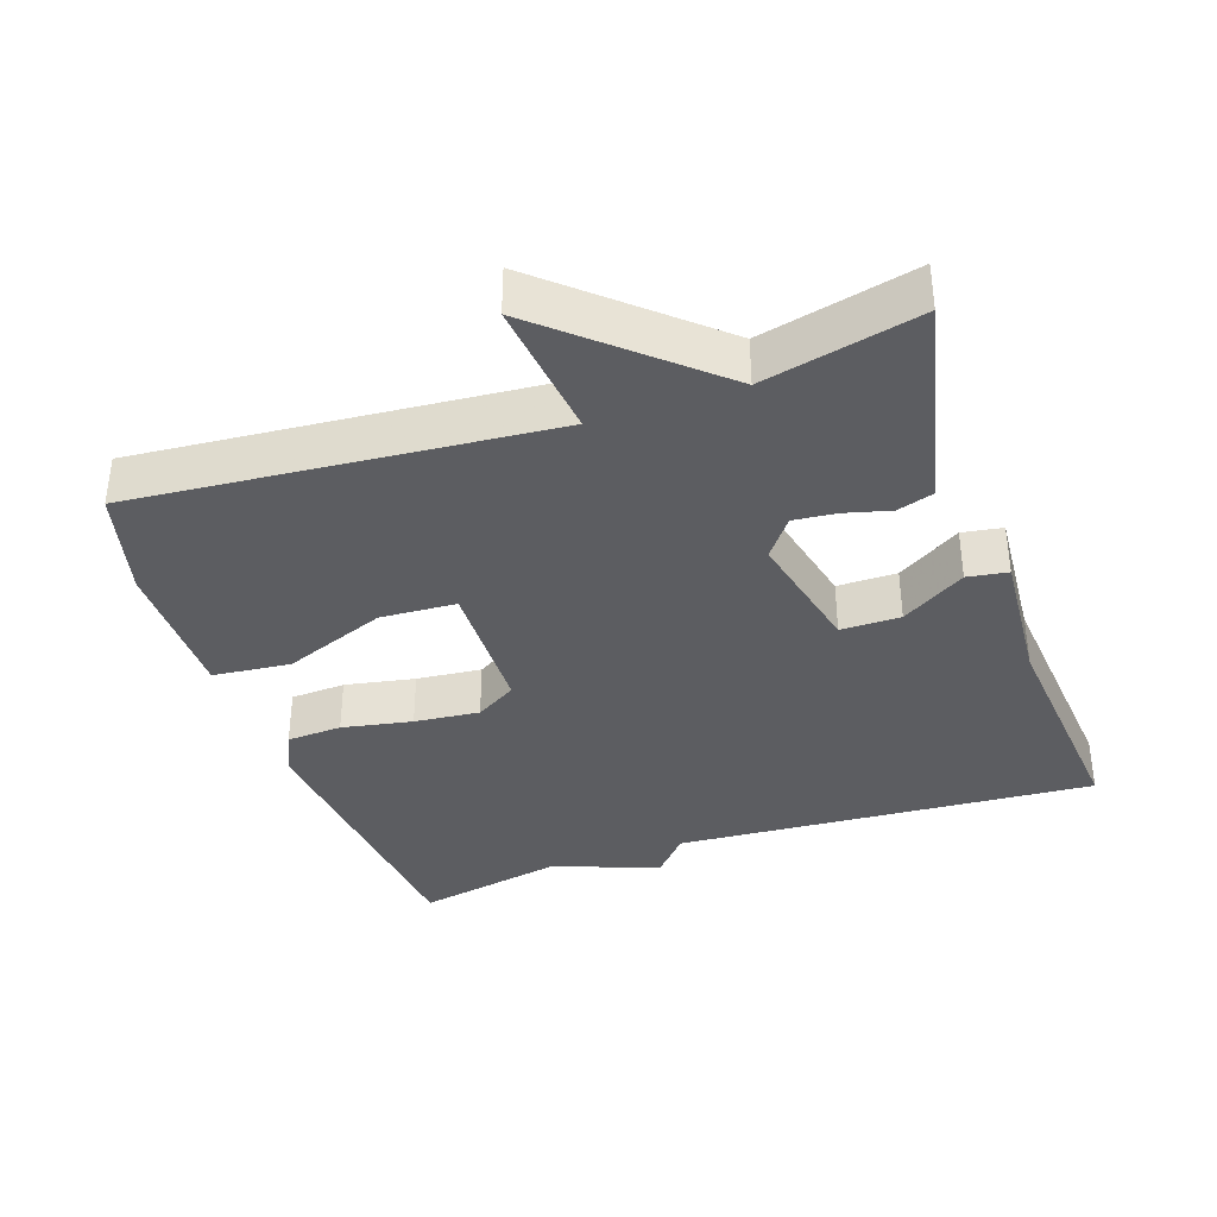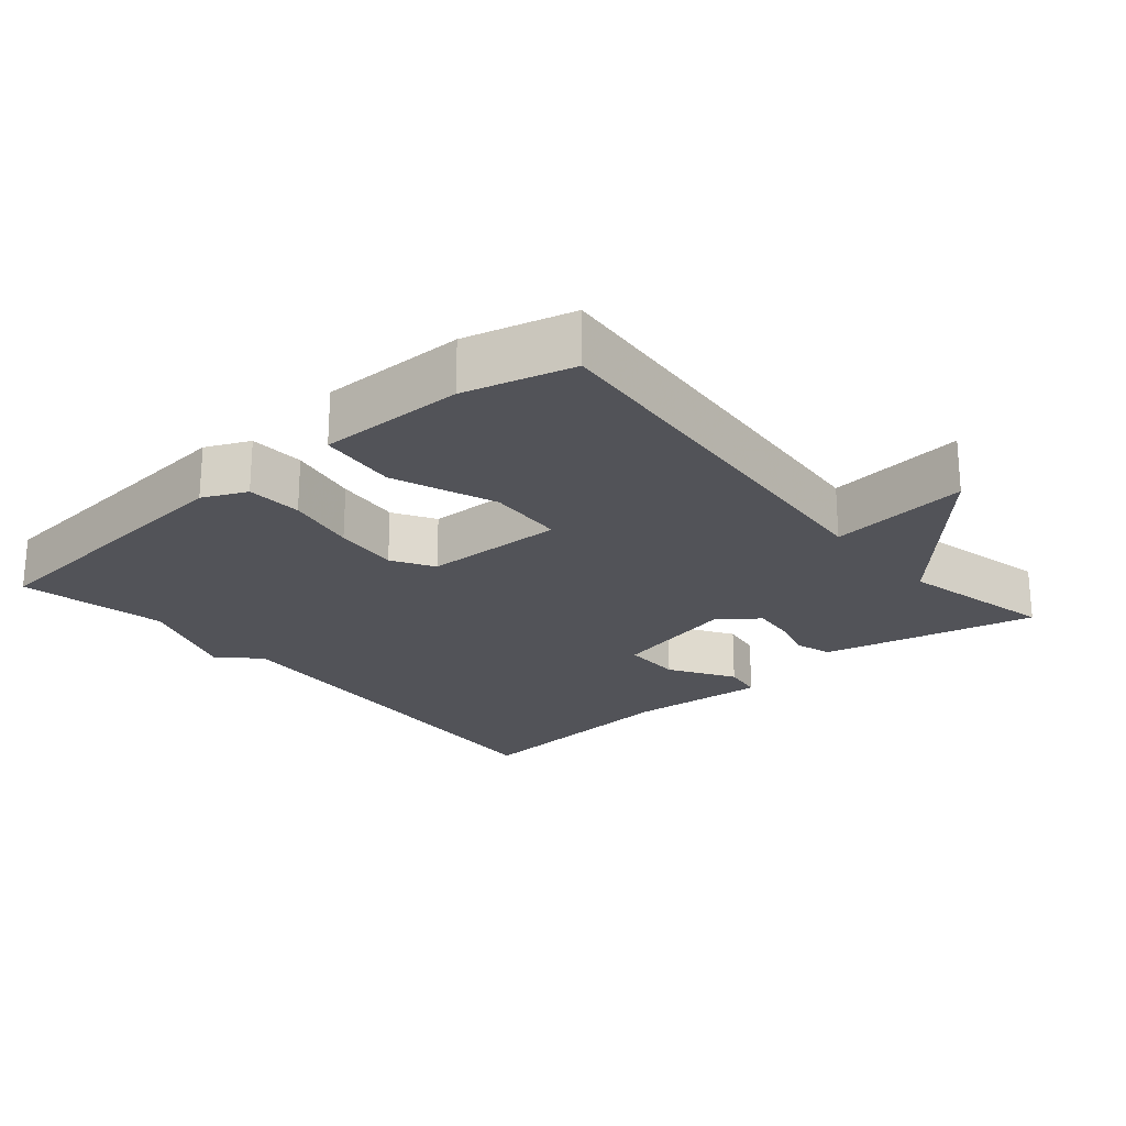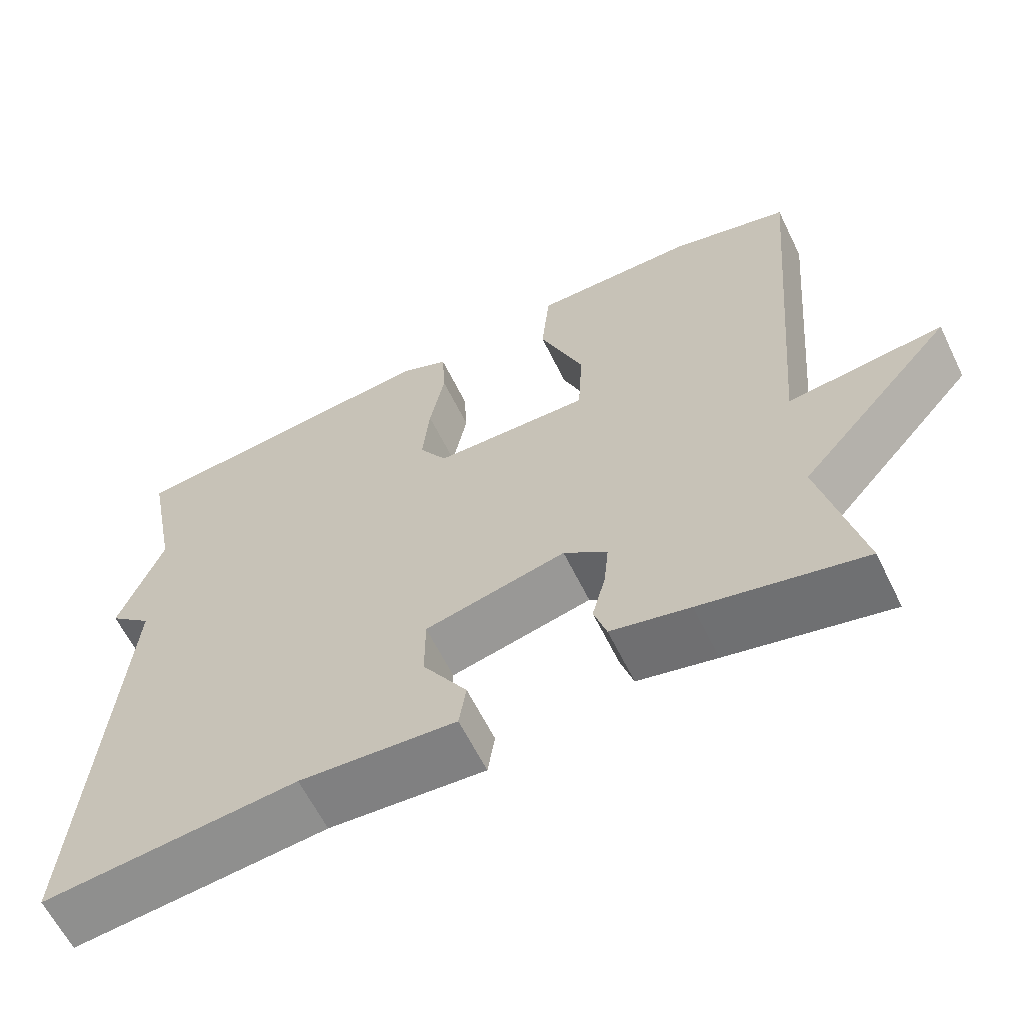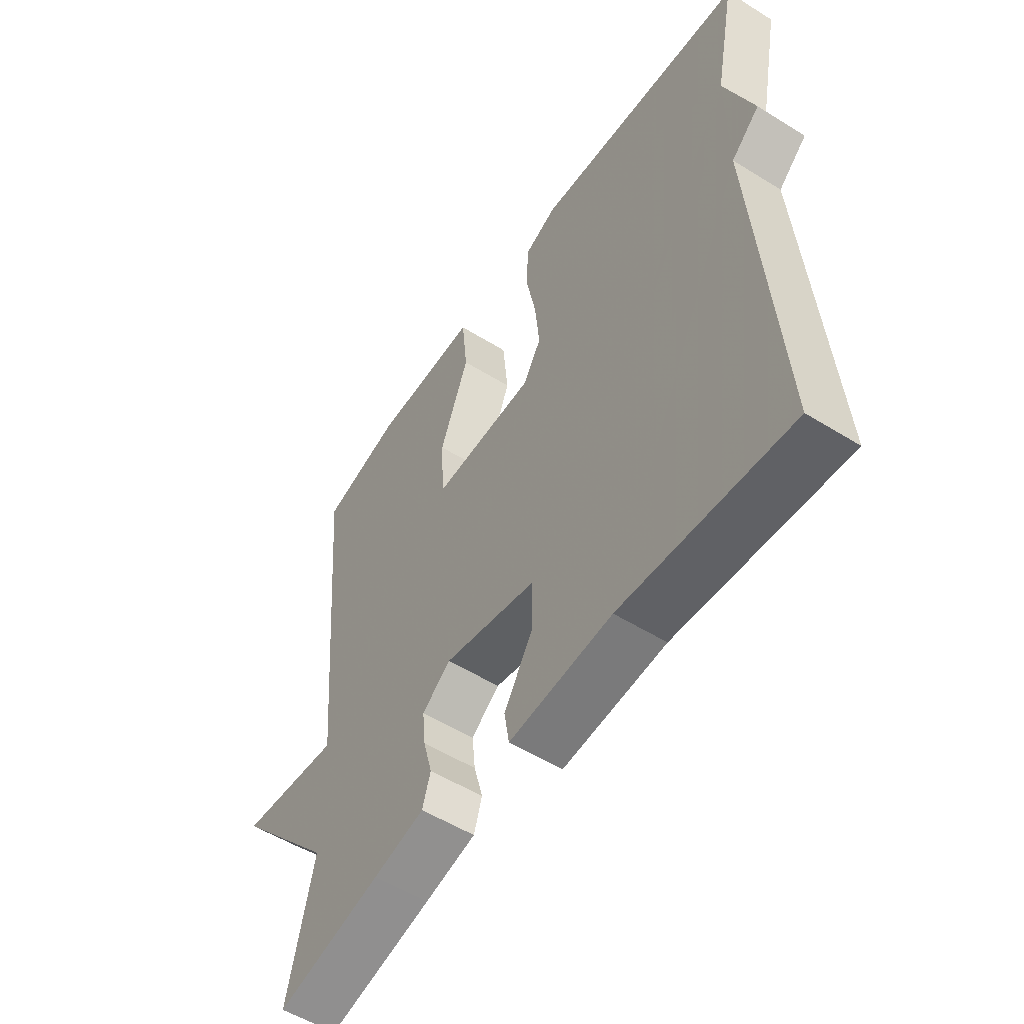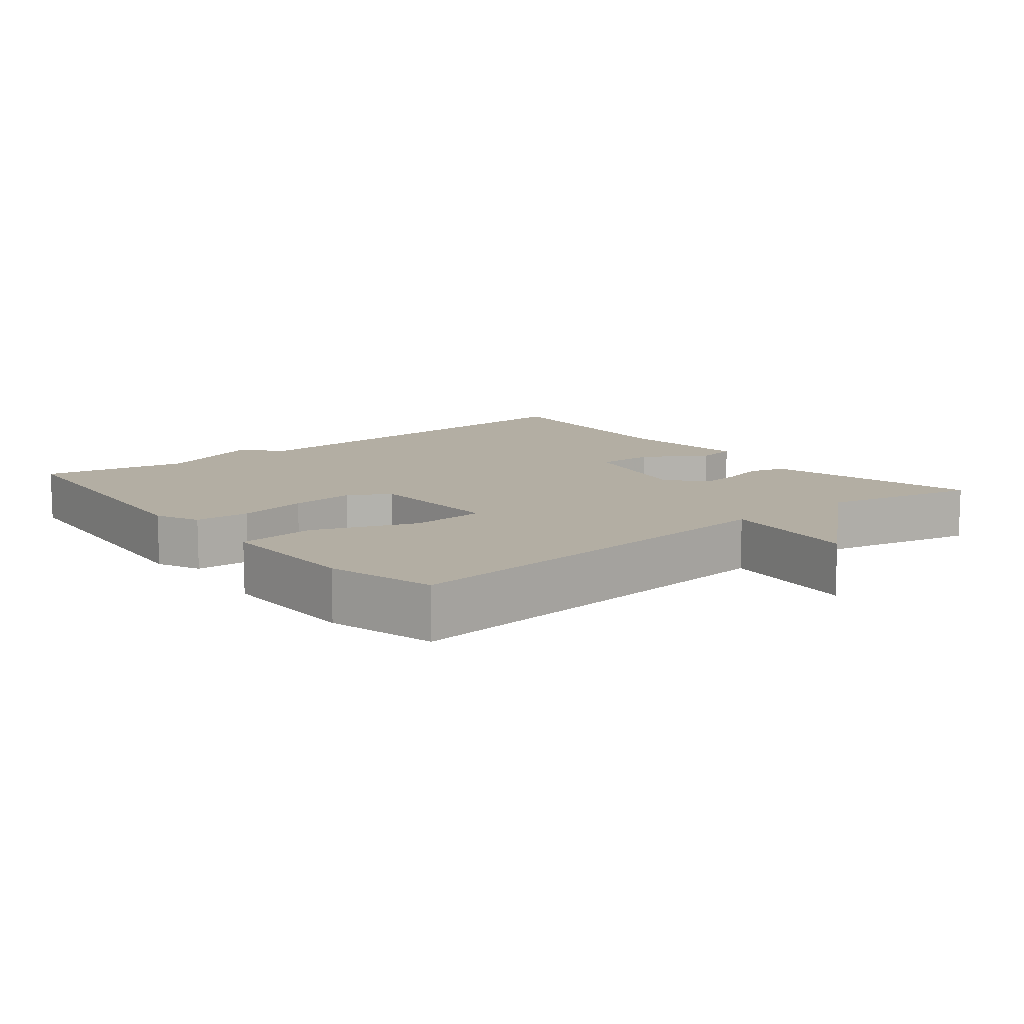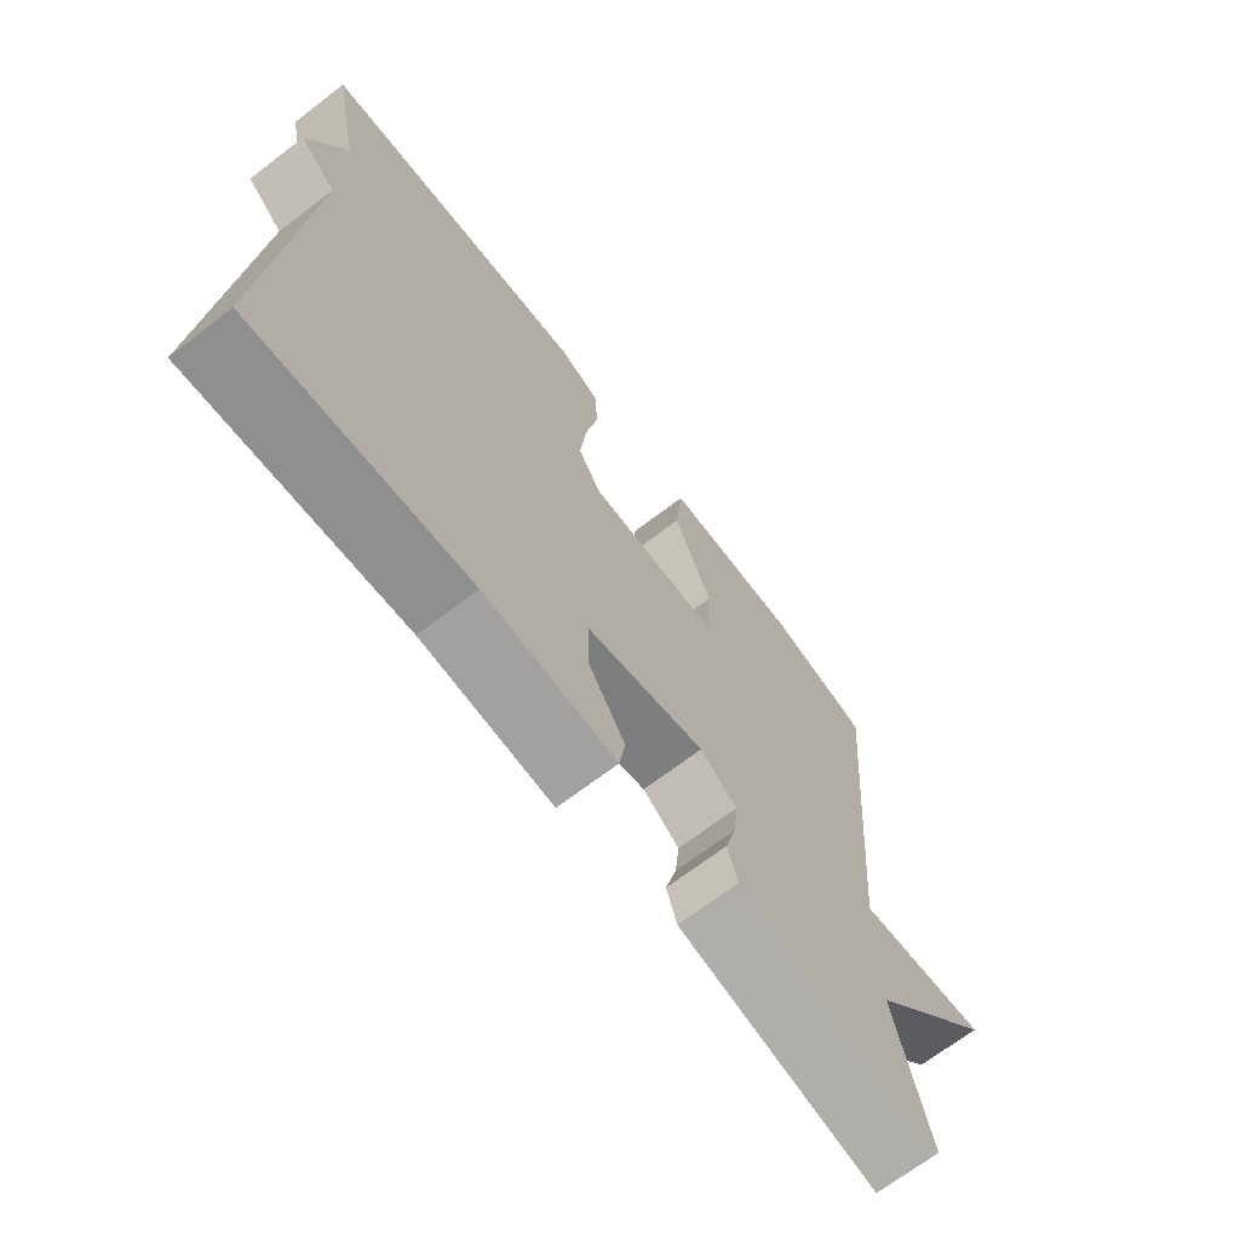
<metadata>
{"format":"obj","ext":"obj","renderer":"f3d","projection":"perspective","resolution":1024,"background":"white","views":[{"elev":-36.8,"azim":109.1,"up":"+Y"},{"elev":-22.7,"azim":40.3,"up":"+Y"},{"elev":-62.5,"azim":26.2,"up":"+Z"},{"elev":-54.3,"azim":-123.4,"up":"+Z"},{"elev":11.0,"azim":50.8,"up":"+Y"},{"elev":-69.2,"azim":-52.6,"up":"+Z"}]}
</metadata>
<code>
v -0.5 0.07 0.5
v -0.09 0.07 0.539
v -0.028 0.07 0.511
v -0.024 0.07 0.433
v -0.043 0.07 0.334
v -0.052 0.07 0.242
v -0.017 0.07 0.184
v 0.181 0.07 0.179
v 0.187 0.07 0.286
v 0.131 0.07 0.431
v 0.142 0.07 0.541
v 0.348 0.07 0.54
v 0.5 0.07 0.5
v 0.45 0.07 -0.081
v 0.646 0.07 -0.059
v 0.45 0.07 -0.281
v 0.5 0.07 -0.5
v 0.297 0.07 -0.454
v 0.198 0.07 -0.431
v 0.182 0.07 -0.38
v 0.199 0.07 -0.316
v 0.205 0.07 -0.256
v 0.15 0.07 -0.214
v -0.028 0.07 -0.255
v -0.028 0.07 -0.339
v 0.028 0.07 -0.429
v 0.019 0.07 -0.486
v -0.178 0.07 -0.471
v -0.5 0.07 -0.5
v -0.459 0.07 0.092
v -0.514 0.07 0.141
v -0.459 0.07 0.292
v -0.5 0 0.5
v -0.09 0 0.539
v -0.028 0 0.511
v -0.024 0 0.433
v -0.043 0 0.334
v -0.052 0 0.242
v -0.017 0 0.184
v 0.181 0 0.179
v 0.187 0 0.286
v 0.131 0 0.431
v 0.142 0 0.541
v 0.348 0 0.54
v 0.5 0 0.5
v 0.45 0 -0.081
v 0.646 0 -0.059
v 0.45 0 -0.281
v 0.5 0 -0.5
v 0.297 0 -0.454
v 0.198 0 -0.431
v 0.182 0 -0.38
v 0.199 0 -0.316
v 0.205 0 -0.256
v 0.15 0 -0.214
v -0.028 0 -0.255
v -0.028 0 -0.339
v 0.028 0 -0.429
v 0.019 0 -0.486
v -0.178 0 -0.471
v -0.5 0 -0.5
v -0.459 0 0.092
v -0.514 0 0.141
v -0.459 0 0.292
f 30 31 32
f 28 29 30
f 28 30 32
f 27 28 32
f 26 27 32
f 25 26 32
f 32 1 2
f 25 32 2
f 24 25 2
f 19 20 21
f 18 19 21
f 17 18 21
f 16 17 21
f 16 21 22
f 15 16 22
f 14 15 22
f 12 13 14
f 11 12 14
f 10 11 14
f 9 10 14
f 8 9 14 22
f 7 8 22 23
f 2 3 4 5
f 2 5 6
f 24 2 6
f 6 7 23 24
f 64 63 62
f 62 61 60
f 64 62 60
f 64 60 59
f 64 59 58
f 64 58 57
f 34 33 64
f 34 64 57
f 34 57 56
f 53 52 51
f 53 51 50
f 53 50 49
f 53 49 48
f 54 53 48
f 54 48 47
f 54 47 46
f 46 45 44
f 46 44 43
f 46 43 42
f 46 42 41
f 54 46 41 40
f 55 54 40 39
f 37 36 35 34
f 38 37 34
f 38 34 56
f 56 55 39 38
f 1 33 34 2
f 2 34 35 3
f 3 35 36 4
f 4 36 37 5
f 5 37 38 6
f 6 38 39 7
f 7 39 40 8
f 8 40 41 9
f 9 41 42 10
f 10 42 43 11
f 11 43 44 12
f 12 44 45 13
f 13 45 46 14
f 14 46 47 15
f 15 47 48 16
f 16 48 49 17
f 17 49 50 18
f 18 50 51 19
f 19 51 52 20
f 20 52 53 21
f 21 53 54 22
f 22 54 55 23
f 23 55 56 24
f 24 56 57 25
f 25 57 58 26
f 26 58 59 27
f 27 59 60 28
f 28 60 61 29
f 29 61 62 30
f 30 62 63 31
f 31 63 64 32
f 32 64 33 1

</code>
